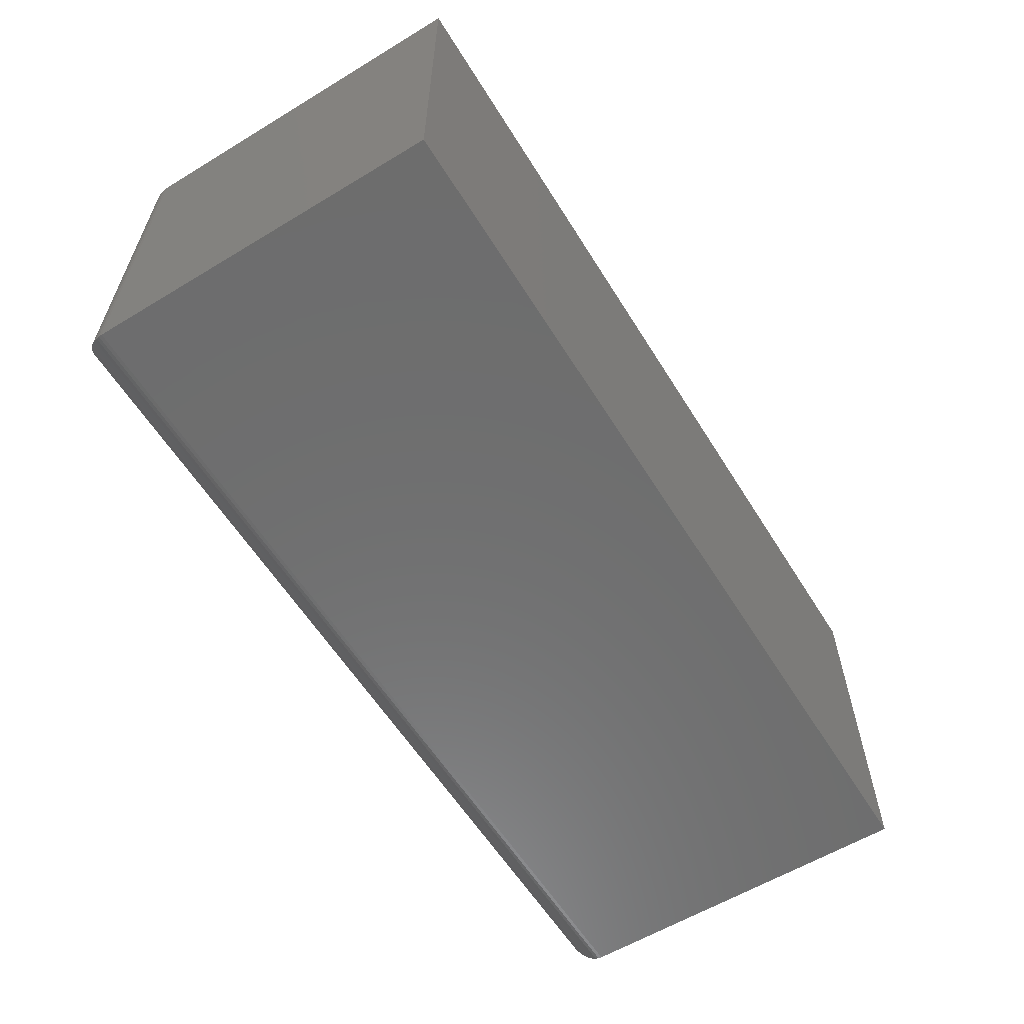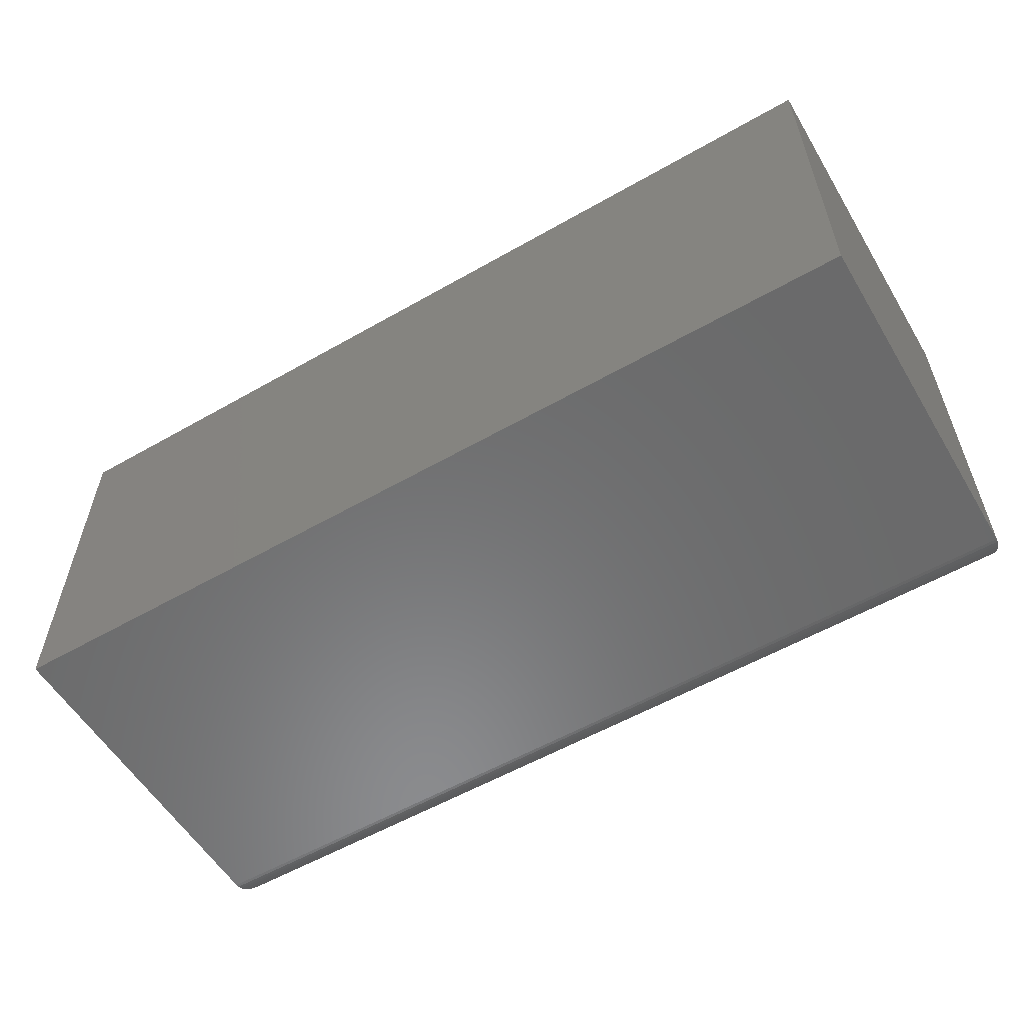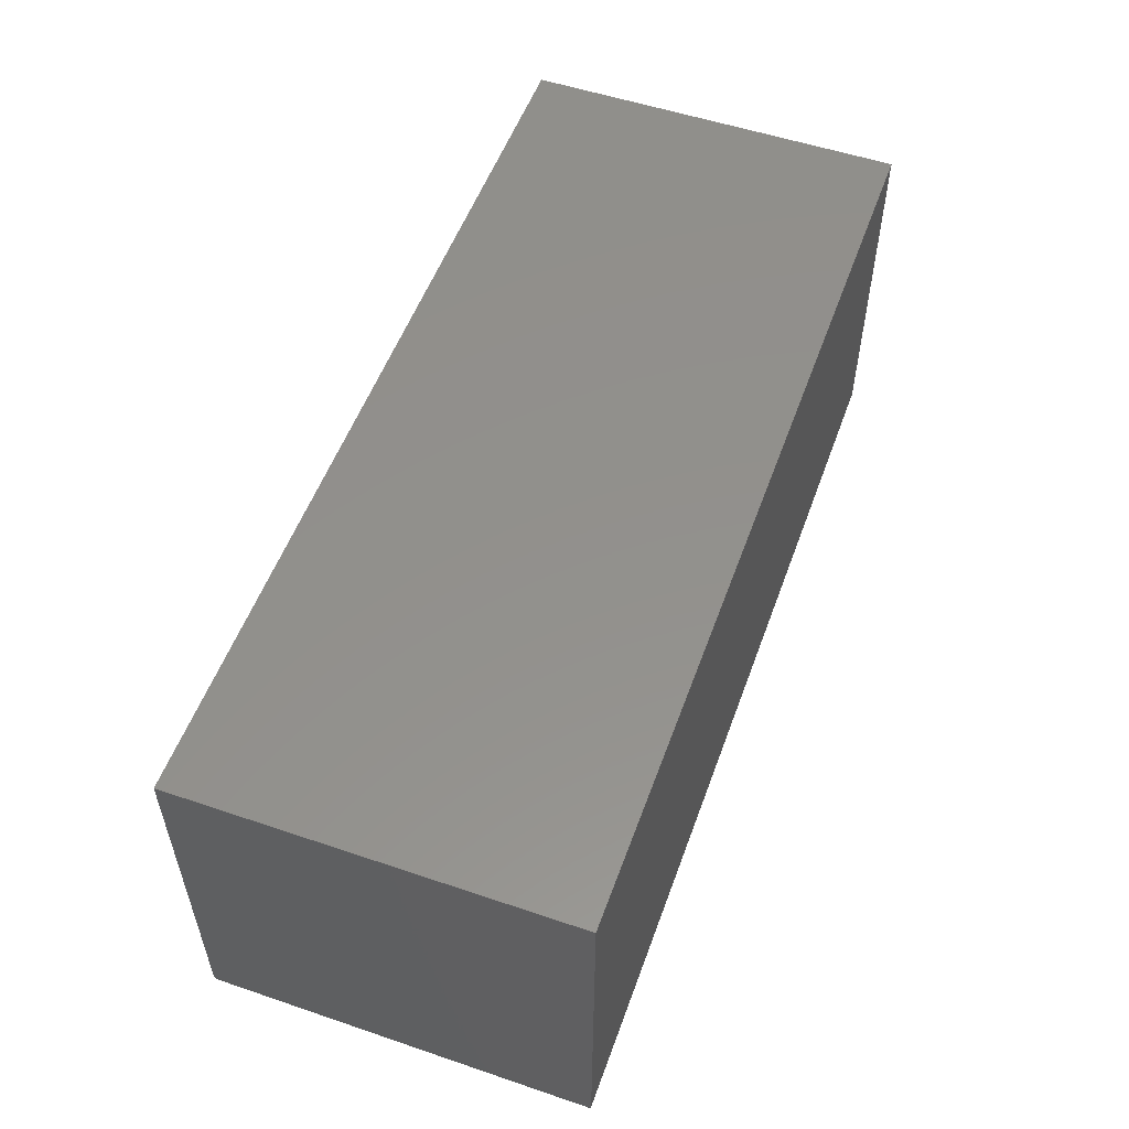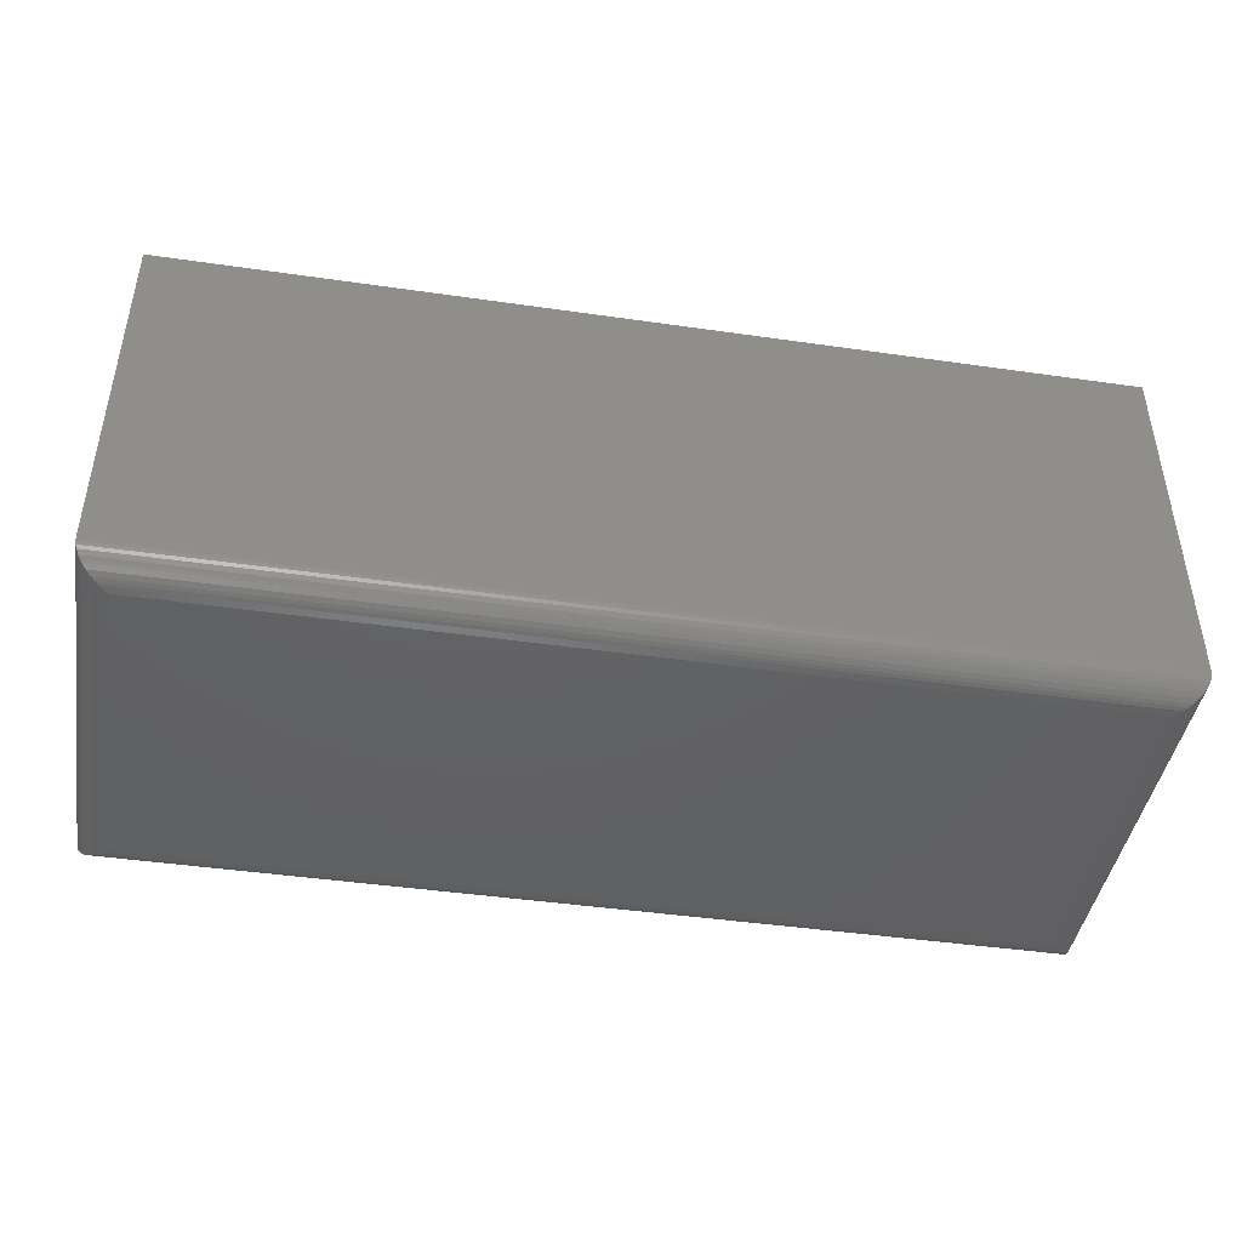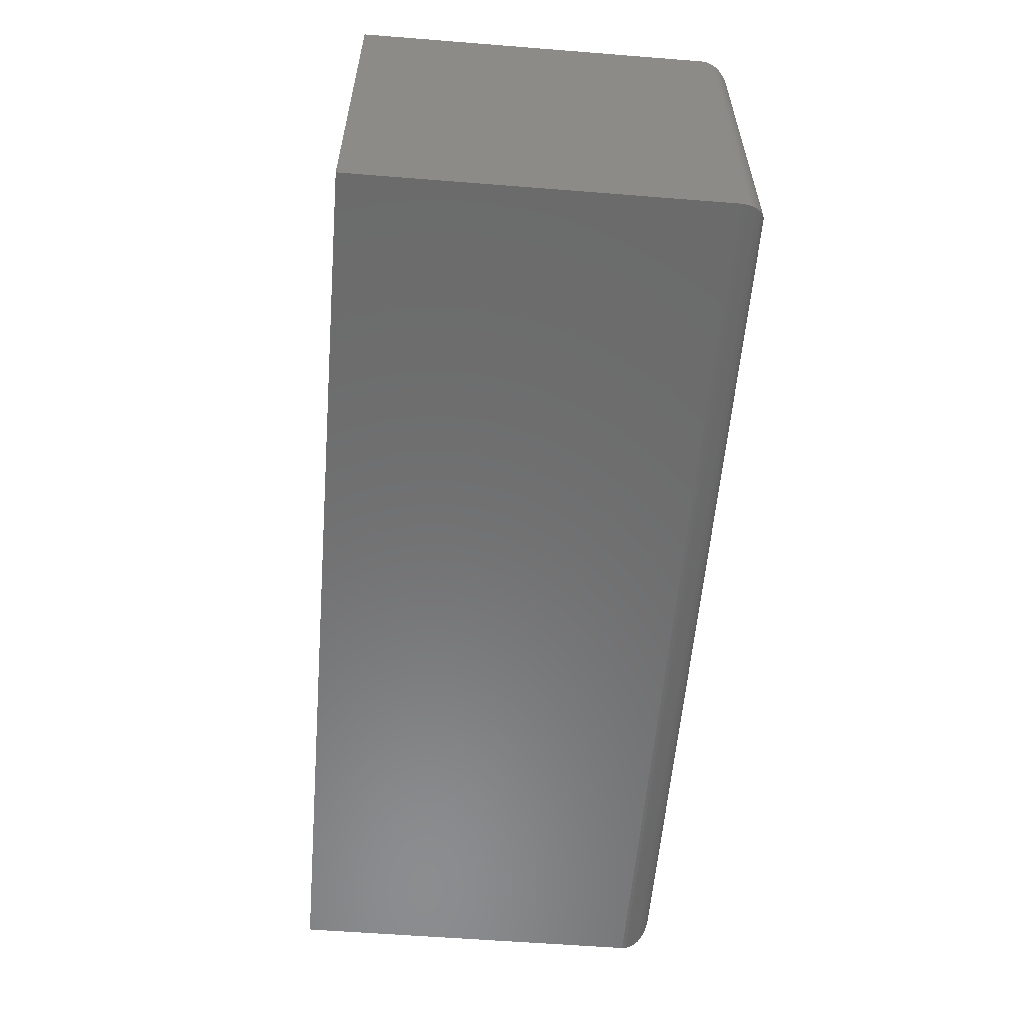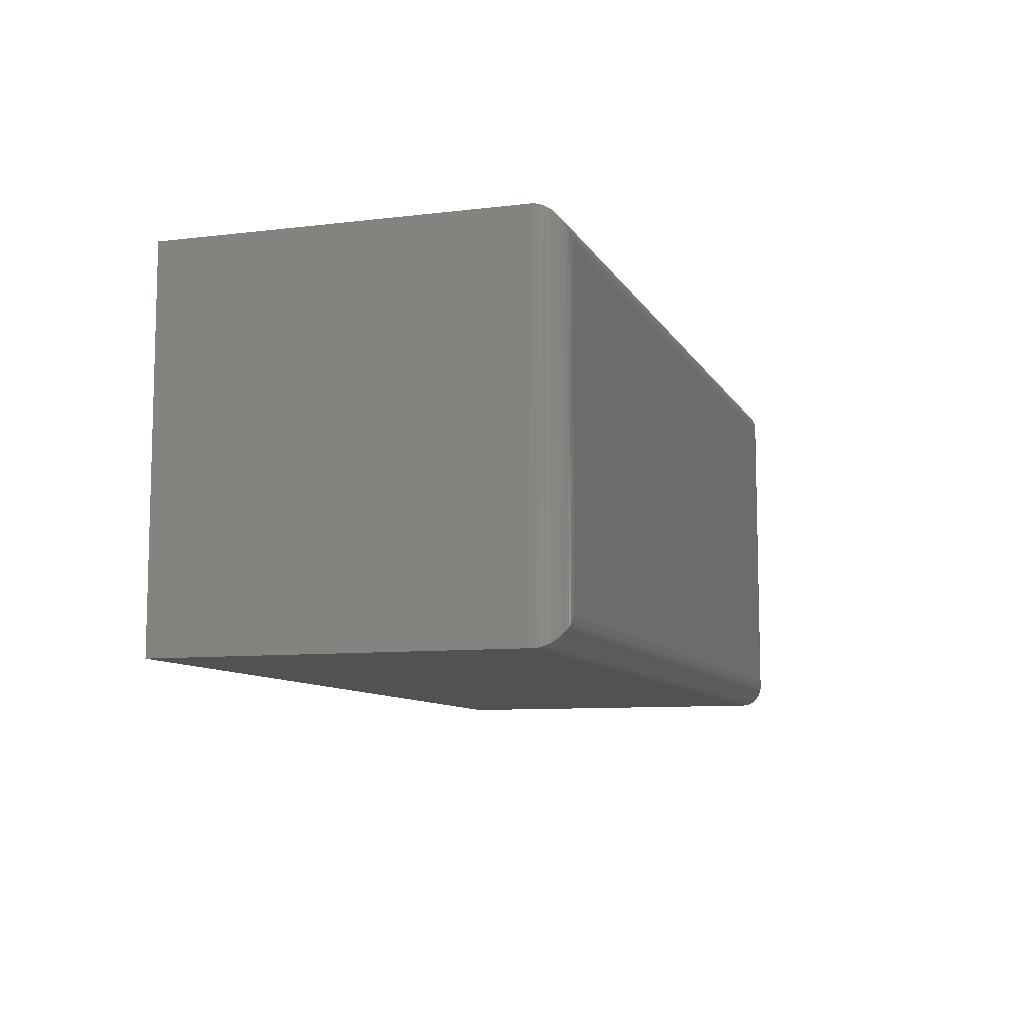
<metadata>
{"format":"stl","ext":"stl","renderer":"f3d","projection":"perspective","resolution":1024,"background":"white","views":[{"elev":-59.6,"azim":121.8,"up":"+Z"},{"elev":-56.7,"azim":-149.2,"up":"+Z"},{"elev":53.9,"azim":109.8,"up":"+Y"},{"elev":-43.8,"azim":-9.6,"up":"+Y"},{"elev":-57.8,"azim":-94.7,"up":"+Z"},{"elev":-9.0,"azim":-72.2,"up":"+Z"}]}
</metadata>
<code>
# stl→obj: 52 verts, 100 faces
v -0.75 -0.2656 0.625
v 0.75 -0.2656 0.625
v -0.75 0.3191 0.625
v 0.75 0.3191 0.625
v -0.75 -0.2656 1.388e-17
v -0.75 0.3191 0
v 0.75 -0.2656 0
v 0.75 0.3191 0
v -0.7031 -0.3125 0.5781
v -0.7031 -0.3125 0.04688
v 0.7031 -0.3125 0.5781
v 0.7031 -0.3125 0.04688
v -0.7144 -0.3111 0.0356
v 0.7144 -0.3111 0.03561
v -0.7496 -0.2714 0.0003595
v 0.7486 -0.277 0.001402
v -0.7486 -0.277 0.001402
v 0.7469 -0.2824 0.003121
v -0.7469 -0.2824 0.003121
v 0.7436 -0.2893 0.006413
v -0.7436 -0.2893 0.006413
v 0.7411 -0.2932 0.00894
v -0.7411 -0.2932 0.00894
v 0.7383 -0.2967 0.01174
v -0.7383 -0.2967 0.01174
v 0.732 -0.3025 0.01796
v -0.732 -0.3025 0.01796
v 0.7252 -0.307 0.02478
v -0.7252 -0.307 0.02477
v 0.7199 -0.3094 0.03013
v -0.7199 -0.3094 0.03013
v 0.7496 -0.2714 0.0003595
v 0.7144 -0.3111 0.5894
v 0.7486 -0.277 0.6236
v 0.7469 -0.2824 0.6219
v 0.7436 -0.2893 0.6186
v 0.7411 -0.2932 0.6161
v 0.7383 -0.2967 0.6133
v 0.732 -0.3025 0.607
v 0.7252 -0.307 0.6002
v 0.7199 -0.3094 0.5949
v 0.7496 -0.2714 0.6246
v -0.7144 -0.3111 0.5894
v -0.7199 -0.3094 0.5949
v -0.7252 -0.307 0.6002
v -0.732 -0.3025 0.607
v -0.7383 -0.2967 0.6133
v -0.7411 -0.2932 0.6161
v -0.7436 -0.2893 0.6186
v -0.7469 -0.2824 0.6219
v -0.7486 -0.277 0.6236
v -0.7496 -0.2714 0.6246
f 1 2 3
f 3 2 4
f 5 6 7
f 7 6 8
f 3 6 1
f 1 6 5
f 2 7 4
f 4 7 8
f 9 10 11
f 11 10 12
f 12 13 14
f 12 10 13
f 15 16 17
f 17 16 18
f 17 18 19
f 19 18 20
f 19 20 21
f 21 20 22
f 21 22 23
f 23 22 24
f 23 24 25
f 25 24 26
f 25 26 27
f 27 26 28
f 27 28 29
f 29 28 30
f 29 30 31
f 31 30 14
f 31 14 13
f 5 7 15
f 15 7 32
f 15 32 16
f 11 14 33
f 11 12 14
f 32 34 16
f 16 34 35
f 16 35 18
f 18 35 36
f 18 36 20
f 20 36 37
f 20 37 22
f 22 37 38
f 22 38 24
f 24 38 39
f 24 39 26
f 26 39 40
f 26 40 28
f 28 40 41
f 28 41 30
f 30 41 33
f 30 33 14
f 7 2 32
f 32 2 42
f 32 42 34
f 9 33 43
f 9 11 33
f 43 33 41
f 43 41 44
f 44 41 40
f 44 40 45
f 45 40 39
f 45 39 46
f 46 39 38
f 46 38 47
f 47 38 37
f 47 37 48
f 48 37 36
f 48 36 49
f 49 36 35
f 49 35 50
f 50 35 34
f 50 34 51
f 51 34 42
f 2 1 42
f 42 1 52
f 42 52 51
f 10 43 13
f 10 9 43
f 13 43 44
f 13 44 31
f 31 44 45
f 31 45 29
f 29 45 46
f 29 46 27
f 27 46 47
f 27 47 25
f 25 47 48
f 25 48 23
f 23 48 49
f 23 49 21
f 21 49 50
f 21 50 19
f 19 50 51
f 19 51 17
f 17 51 52
f 1 5 52
f 52 5 15
f 52 15 17
f 4 8 3
f 3 8 6

</code>
